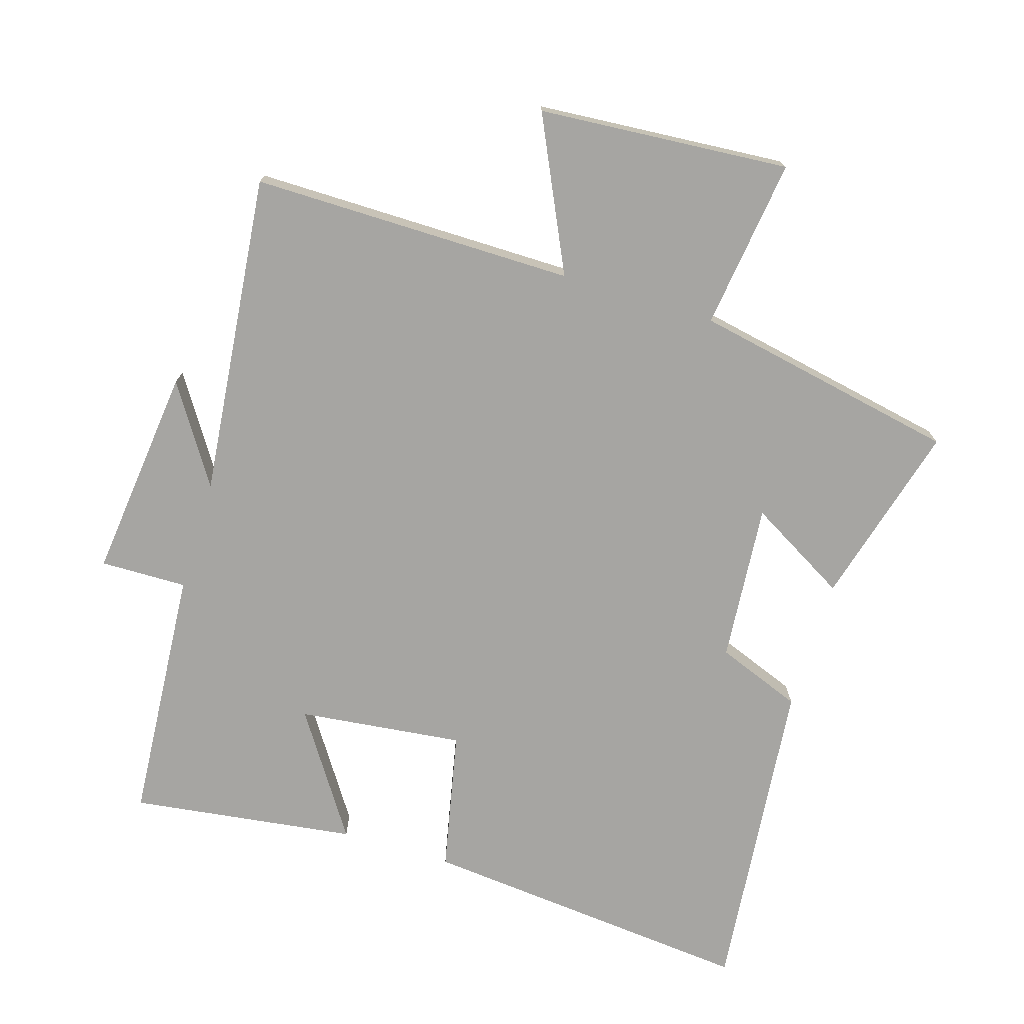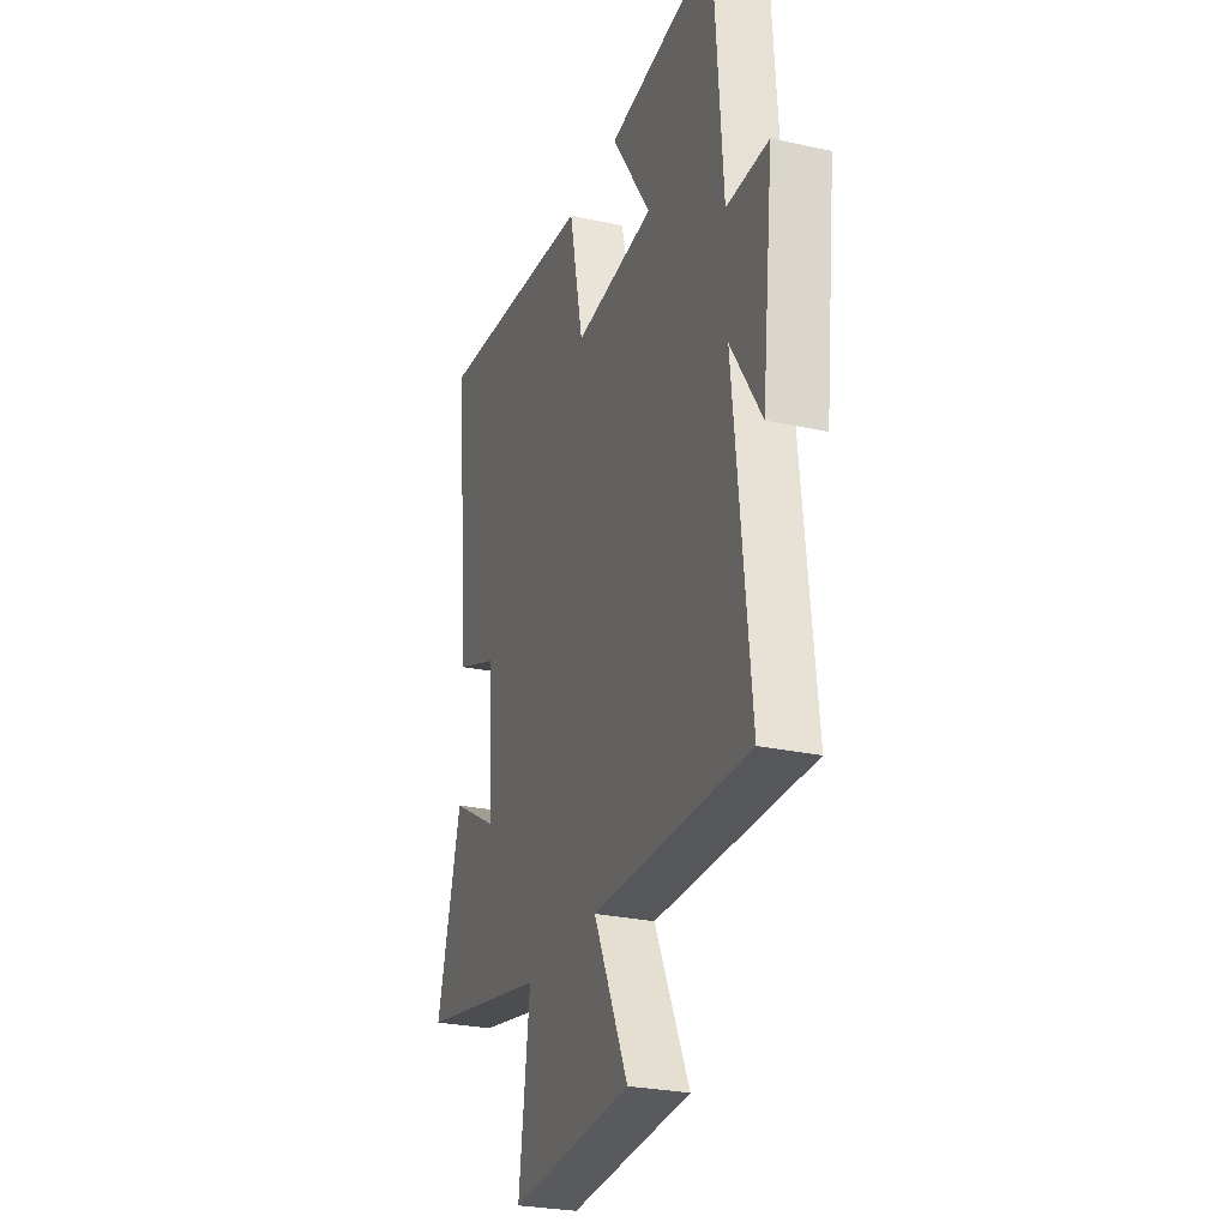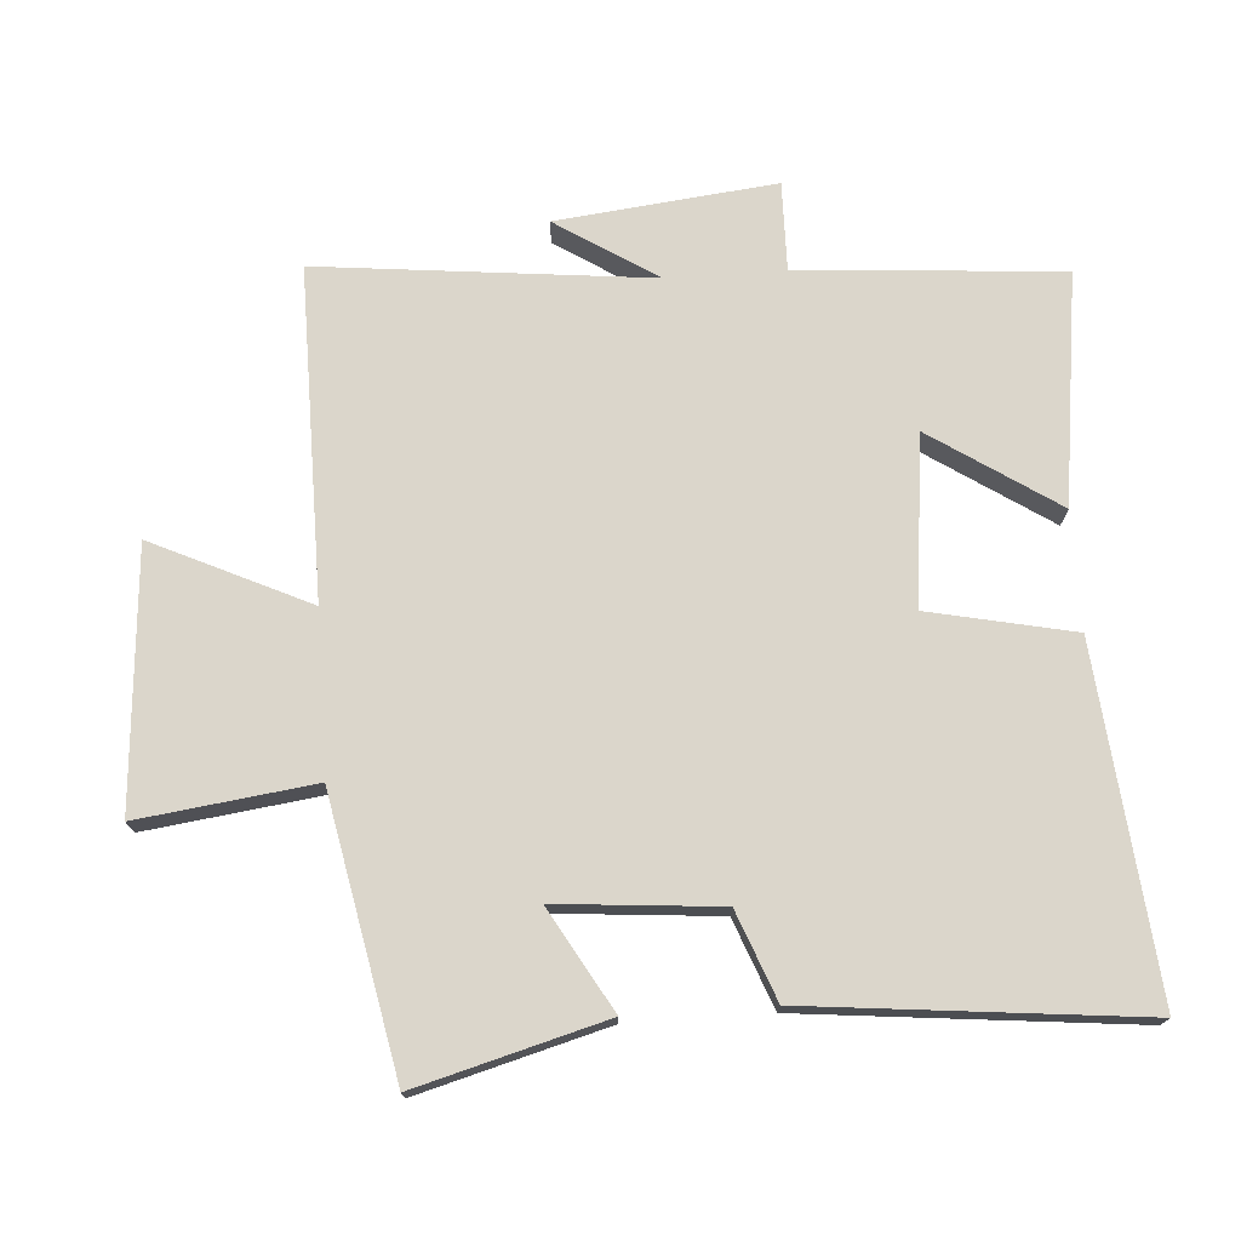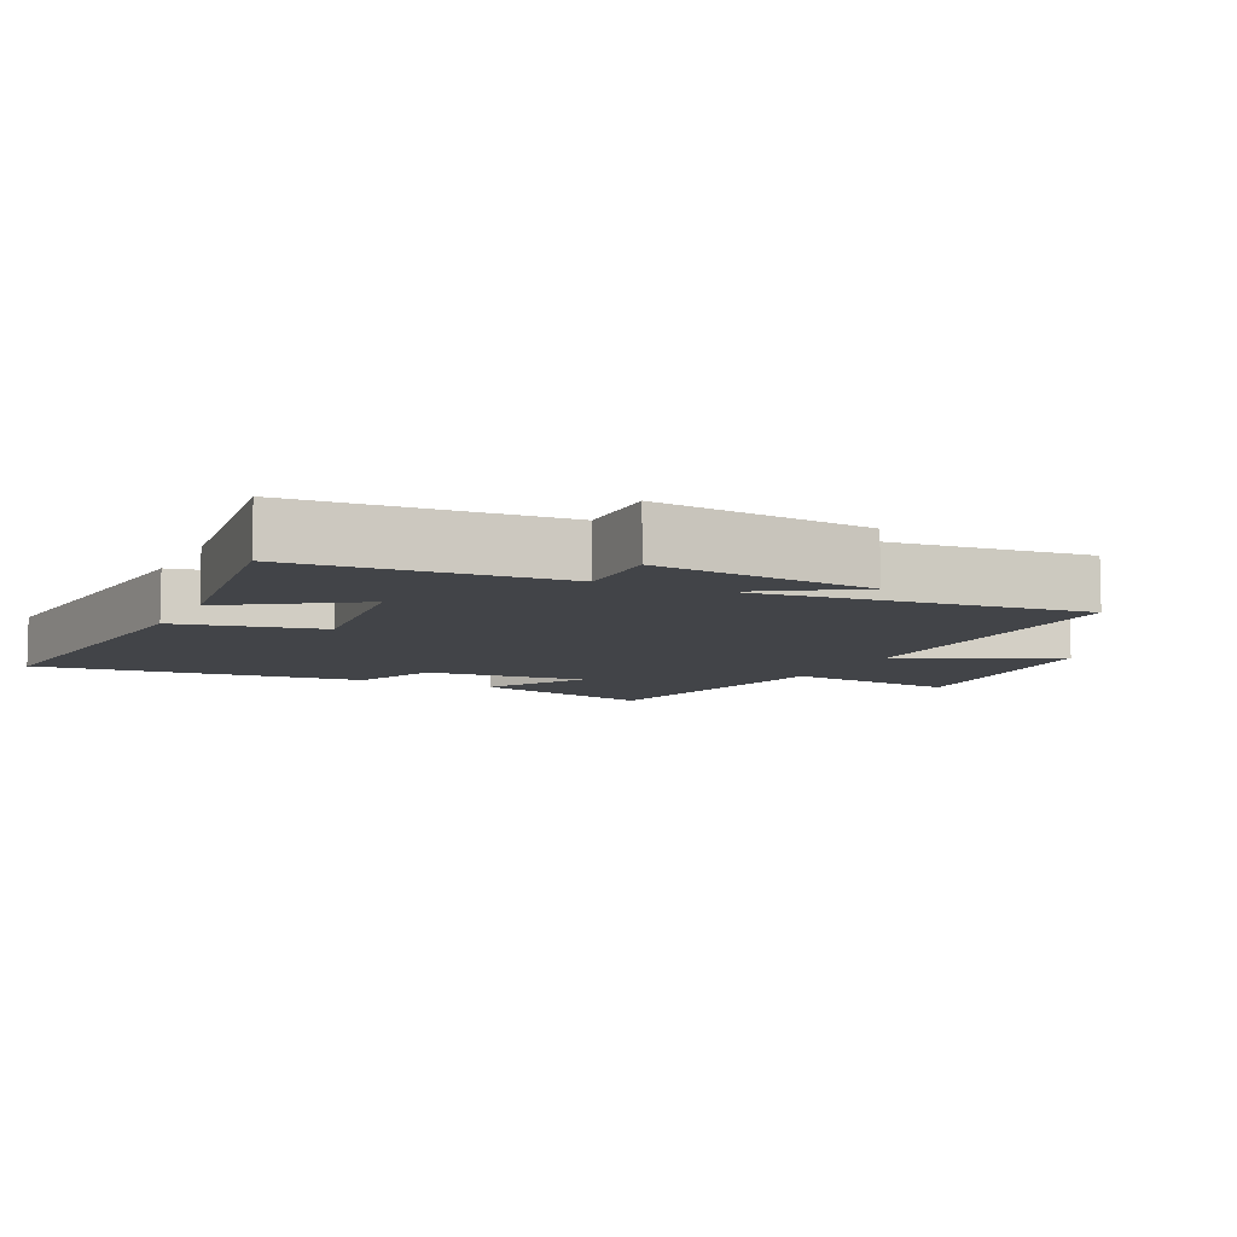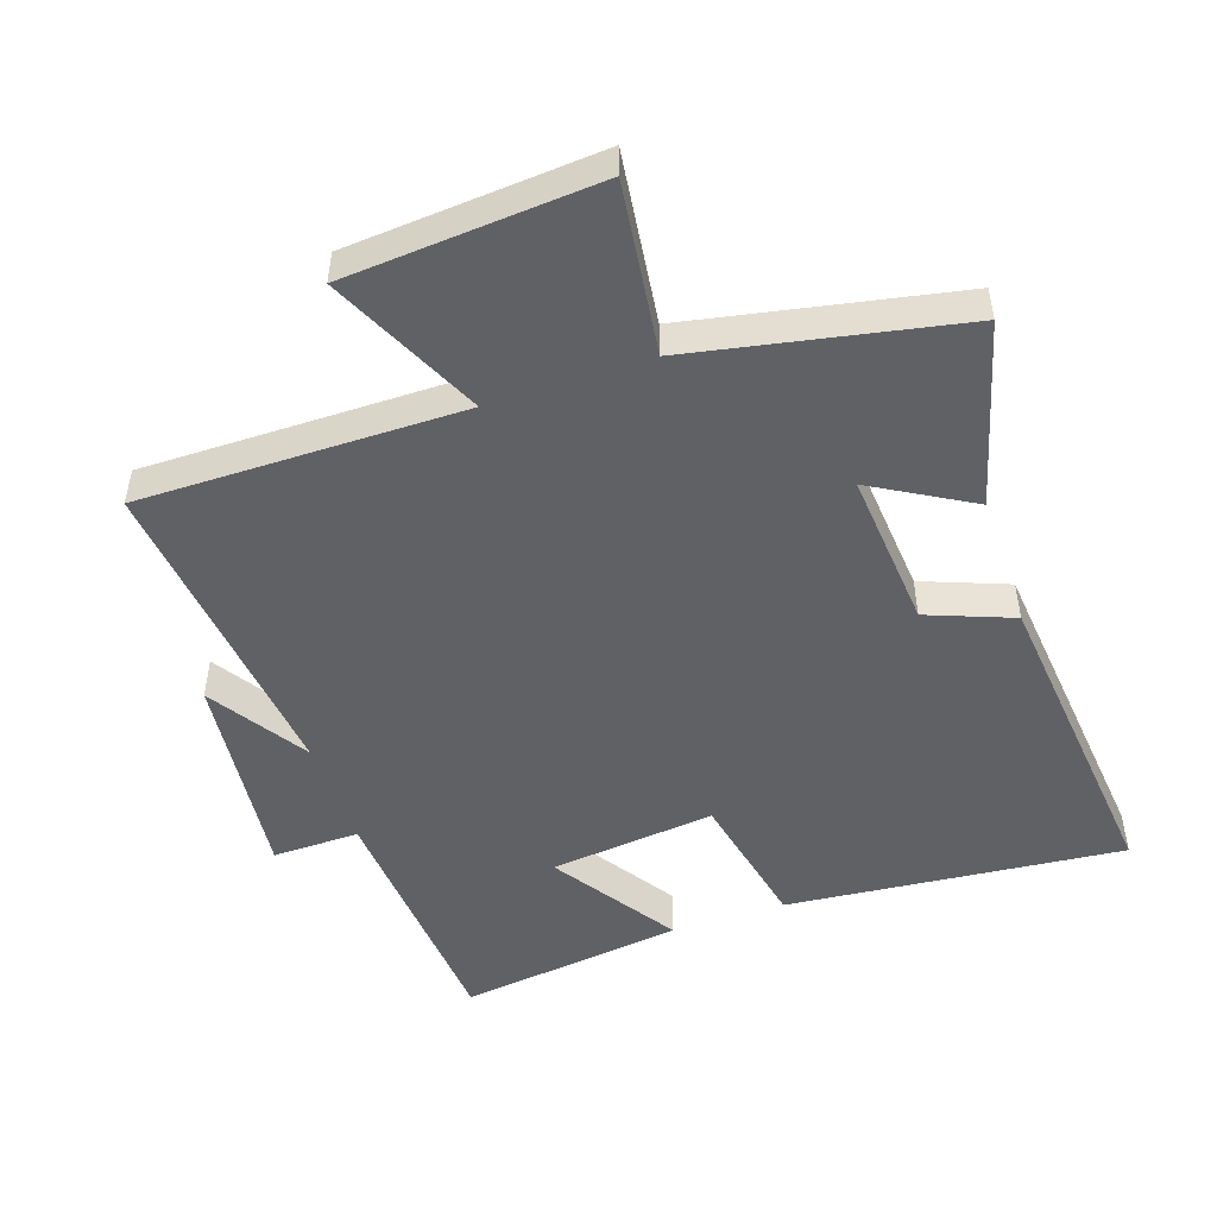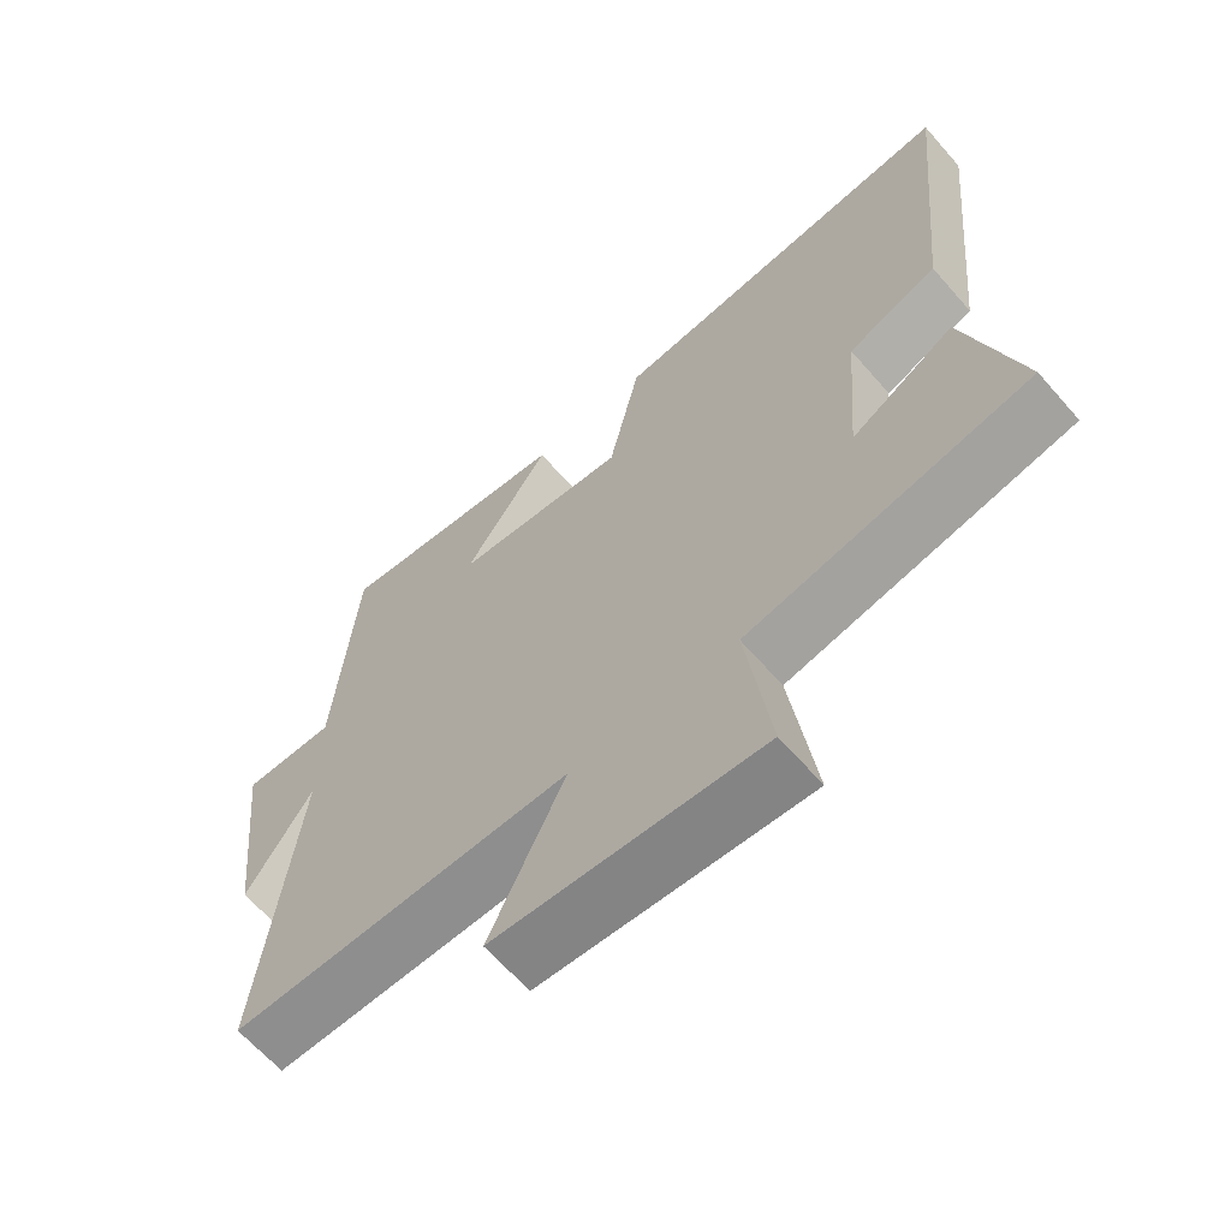
<metadata>
{"format":"obj","ext":"obj","renderer":"f3d","projection":"perspective","resolution":1024,"background":"white","views":[{"elev":-73.8,"azim":163.0,"up":"+Y"},{"elev":-26.8,"azim":71.0,"up":"+Z"},{"elev":73.5,"azim":-93.9,"up":"+Y"},{"elev":-8.1,"azim":64.2,"up":"+Y"},{"elev":-49.3,"azim":-161.2,"up":"+Y"},{"elev":-64.7,"azim":-138.8,"up":"+Z"}]}
</metadata>
<code>
v 0.472 0.07 0.545
v 0.5 0.07 0.157
v 0.631 0.07 0.159
v 0.595 0.07 -0.163
v 0.5 0.07 -0.015
v 0.551 0.07 -0.503
v 0.064 0.07 -0.5
v 0.172 0.07 -0.73
v -0.208 0.07 -0.758
v -0.174 0.07 -0.5
v -0.576 0.07 -0.42
v -0.5 0.07 -0.143
v -0.351 0.07 -0.229
v -0.371 0.07 0.011
v -0.5 0.07 0.061
v -0.549 0.07 0.549
v -0.041 0.07 0.5
v 0.004 0.07 0.286
v 0.254 0.07 0.314
v 0.131 0.07 0.5
v 0.472 0 0.545
v 0.5 0 0.157
v 0.631 0 0.159
v 0.595 0 -0.163
v 0.5 0 -0.015
v 0.551 0 -0.503
v 0.064 0 -0.5
v 0.172 0 -0.73
v -0.208 0 -0.758
v -0.174 0 -0.5
v -0.576 0 -0.42
v -0.5 0 -0.143
v -0.351 0 -0.229
v -0.371 0 0.011
v -0.5 0 0.061
v -0.549 0 0.549
v -0.041 0 0.5
v 0.004 0 0.286
v 0.254 0 0.314
v 0.131 0 0.5
f 19 20 1 2
f 18 19 2
f 16 17 18
f 15 16 18
f 14 15 18
f 13 14 18 2
f 10 11 12 13
f 10 13 2 3
f 7 8 9 10
f 7 10 3
f 5 6 7
f 5 7 3
f 3 4 5
f 22 21 40 39
f 22 39 38
f 38 37 36
f 38 36 35
f 38 35 34
f 22 38 34 33
f 33 32 31 30
f 23 22 33 30
f 30 29 28 27
f 23 30 27
f 27 26 25
f 23 27 25
f 25 24 23
f 1 21 22 2
f 2 22 23 3
f 3 23 24 4
f 4 24 25 5
f 5 25 26 6
f 6 26 27 7
f 7 27 28 8
f 8 28 29 9
f 9 29 30 10
f 10 30 31 11
f 11 31 32 12
f 12 32 33 13
f 13 33 34 14
f 14 34 35 15
f 15 35 36 16
f 16 36 37 17
f 17 37 38 18
f 18 38 39 19
f 19 39 40 20
f 20 40 21 1

</code>
